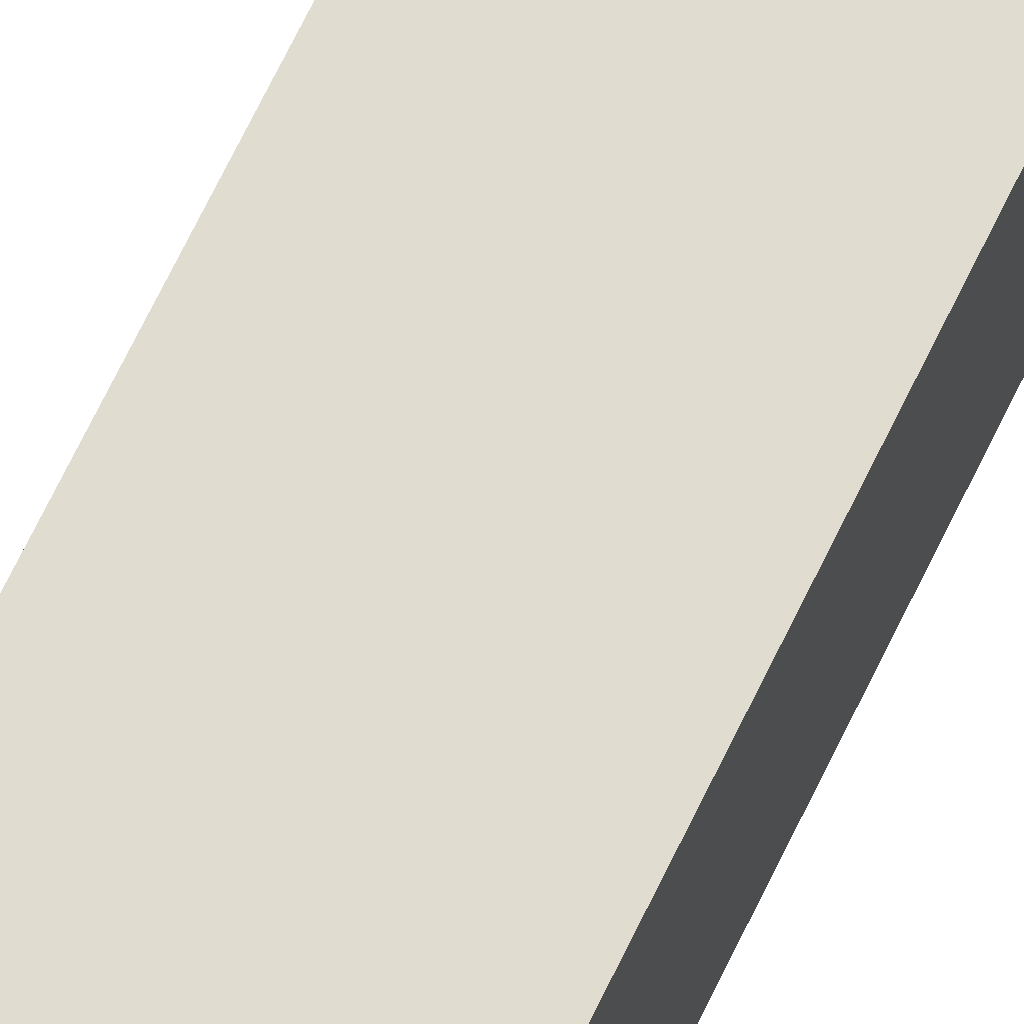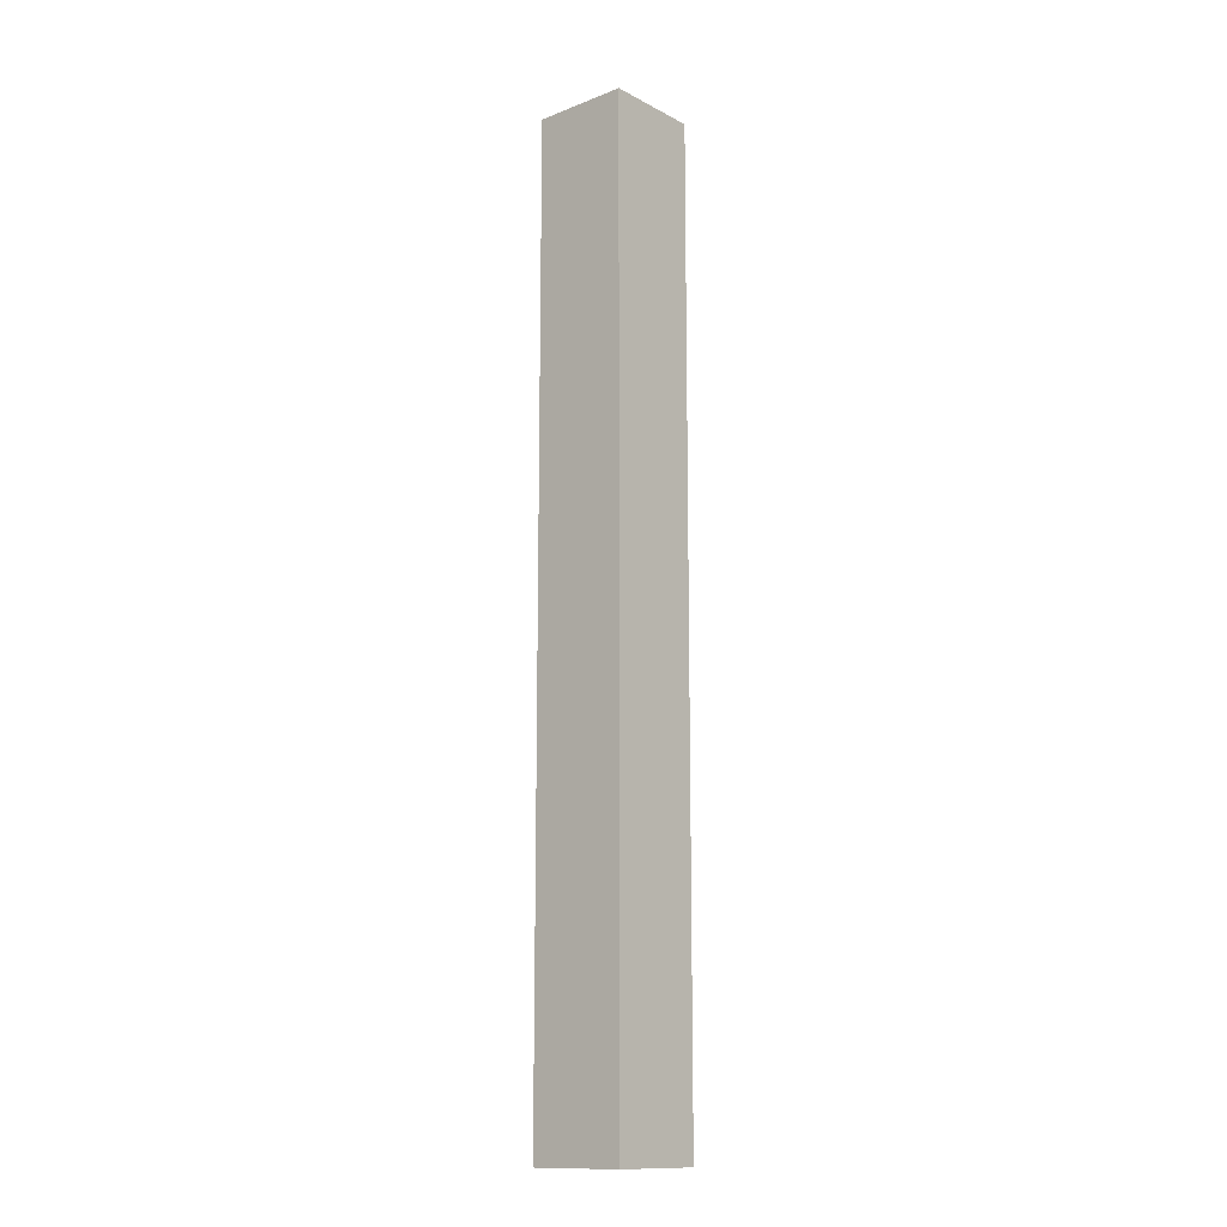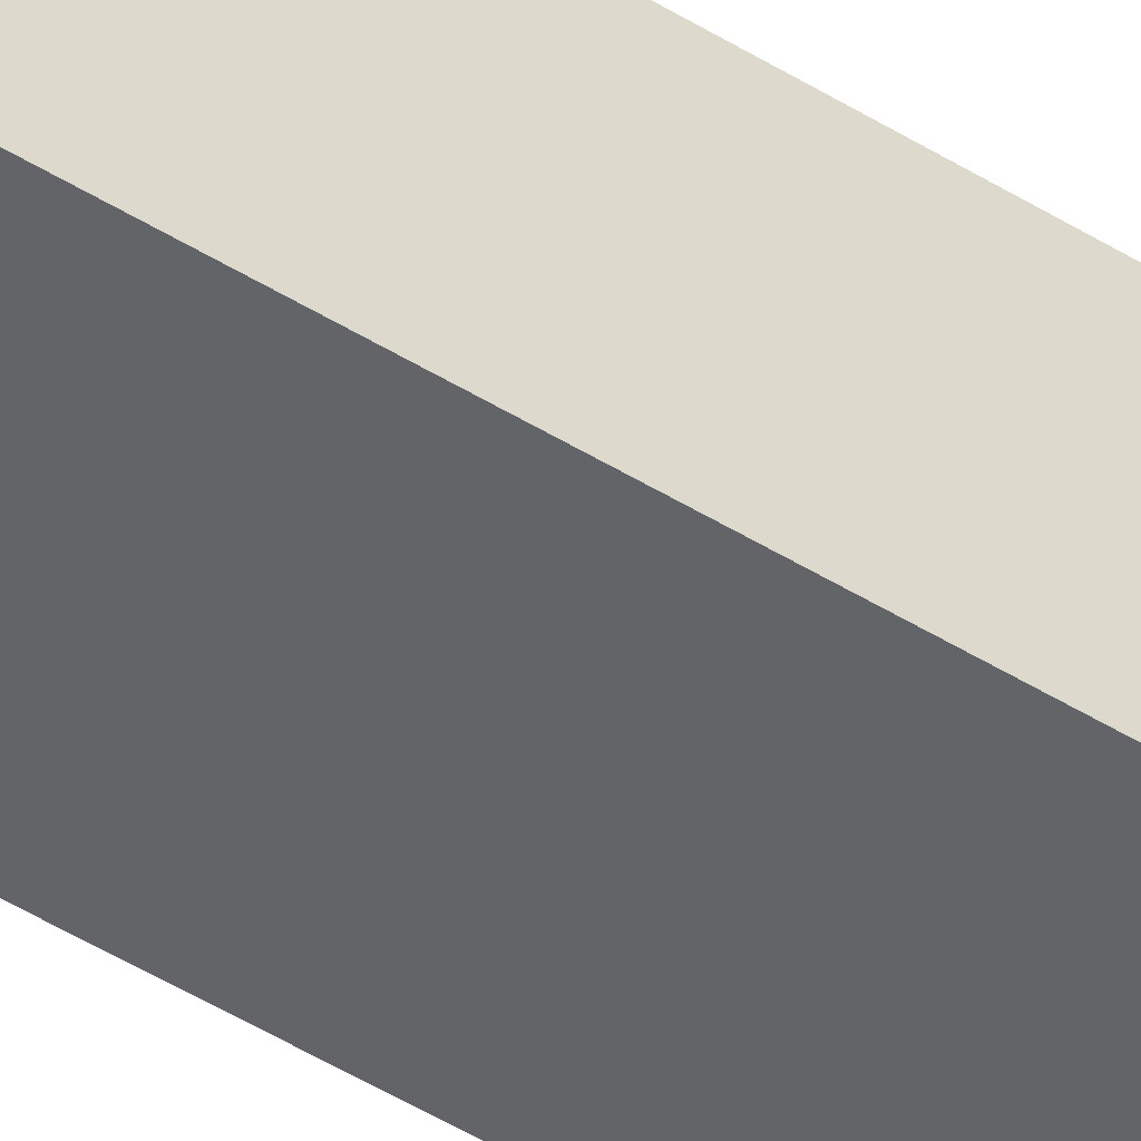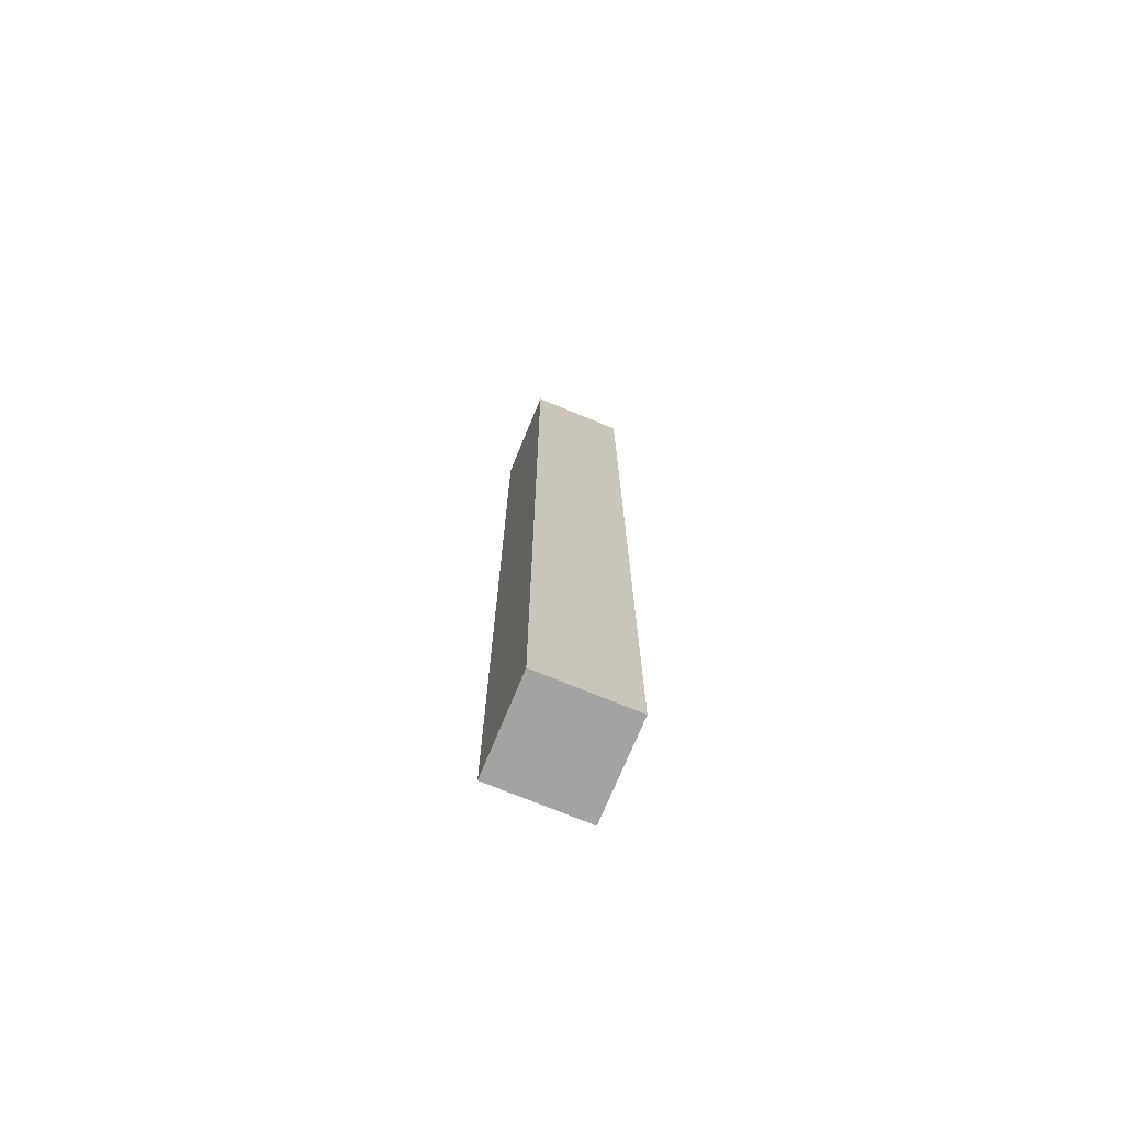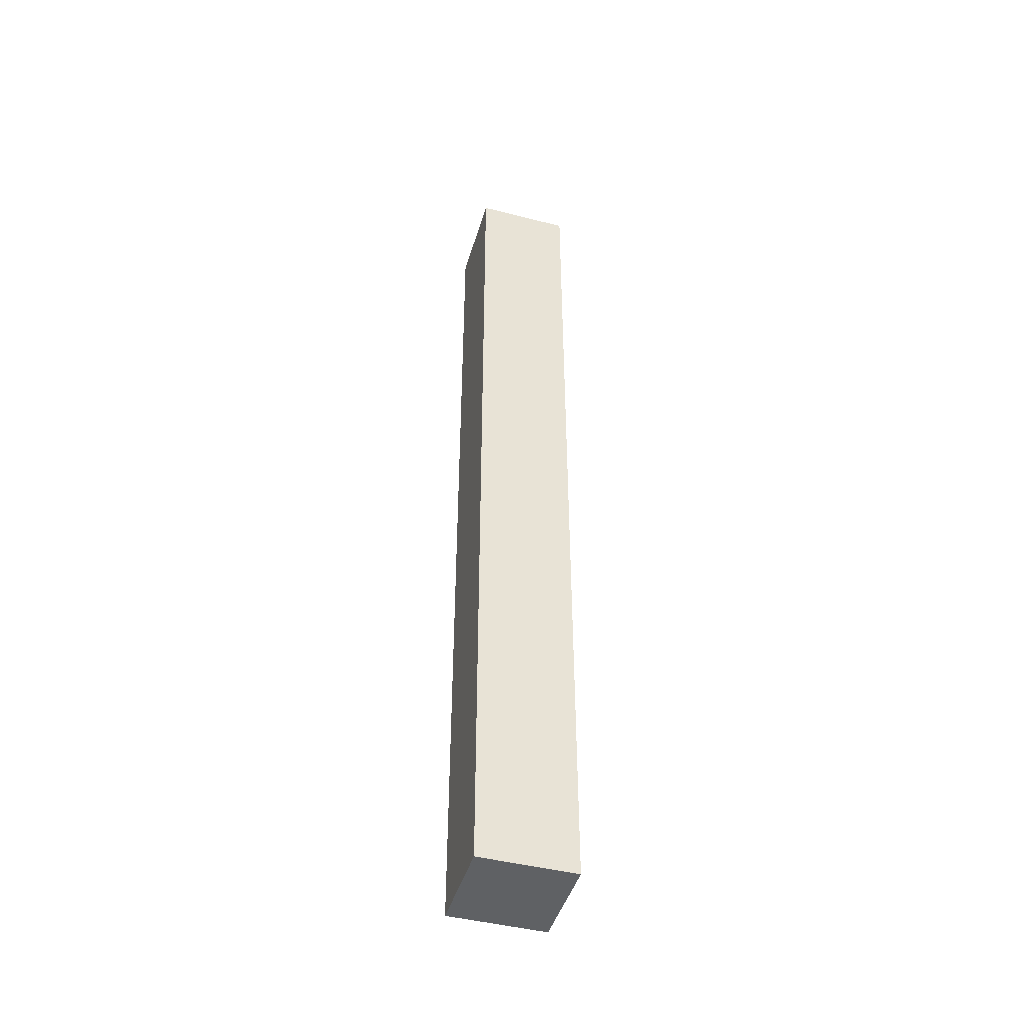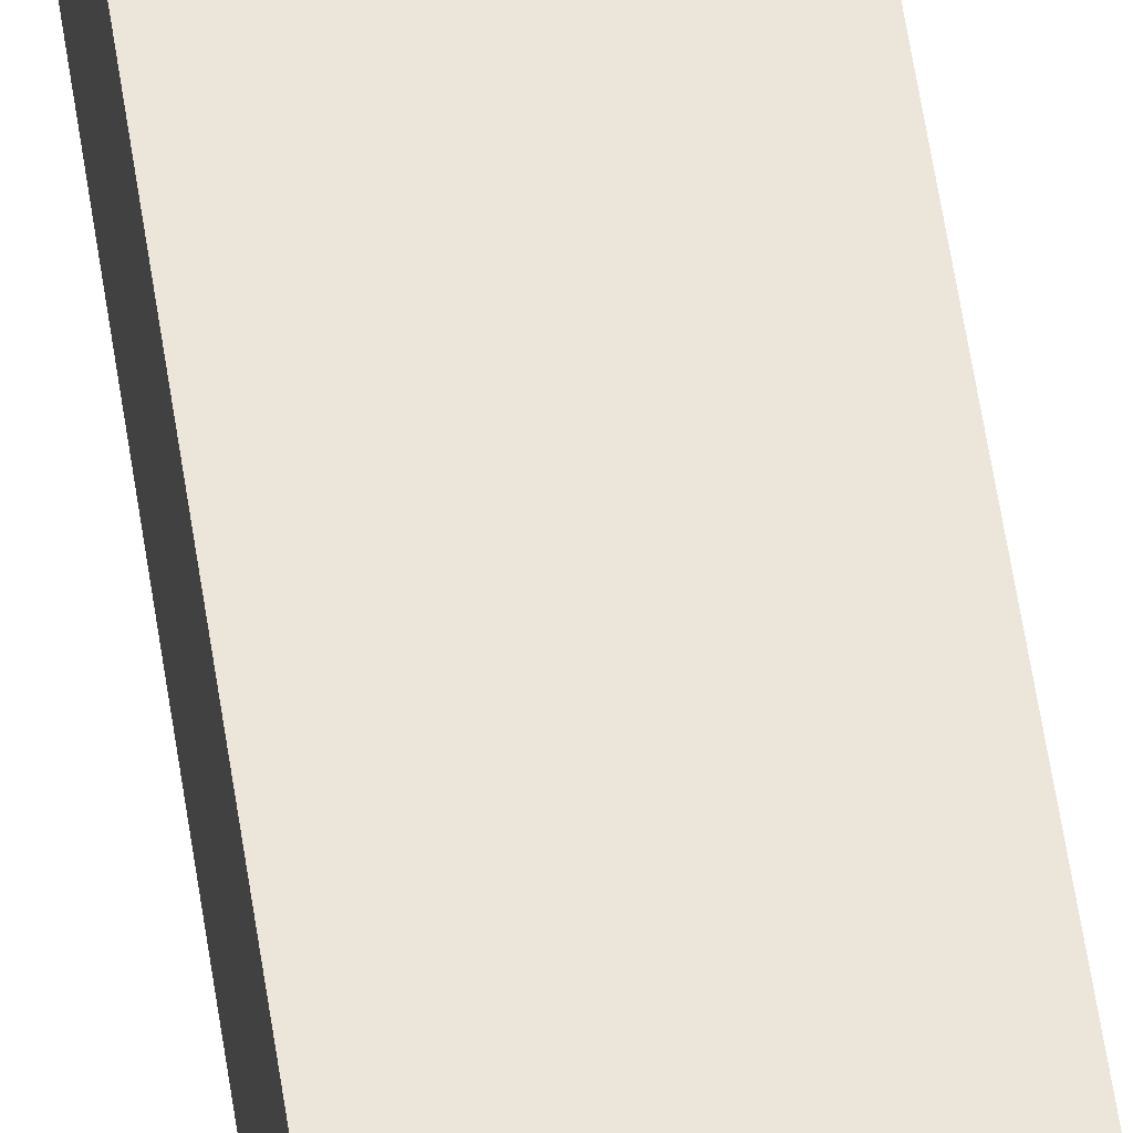
<metadata>
{"format":"obj","ext":"obj","renderer":"f3d","projection":"perspective","resolution":1024,"background":"white","views":[{"elev":69.3,"azim":-154.2,"up":"+Y"},{"elev":-13.5,"azim":-139.1,"up":"+Z"},{"elev":-51.1,"azim":-123.7,"up":"+Y"},{"elev":-73.4,"azim":67.6,"up":"+Z"},{"elev":-45.5,"azim":-16.4,"up":"+Z"},{"elev":57.1,"azim":171.6,"up":"+Y"}]}
</metadata>
<code>
g ENV_SingleStep06_MO
v -0.5 -7.582e-05 5
v -0.5 1 5
v 0.5 1 5
v 0.5 -7.582e-05 5
v -0.5 1 5
v -0.5 1 -5
v 0.5 1 -5
v 0.5 1 5
v -0.5 1 -5
v -0.5 -7.582e-05 -5
v 0.5 -7.582e-05 -5
v 0.5 1 -5
v -0.5 -7.582e-05 -5
v -0.5 -7.582e-05 5
v 0.5 -7.582e-05 5
v 0.5 -7.582e-05 -5
v 0.5 -7.582e-05 5
v 0.5 1 5
v 0.5 1 -5
v 0.5 -7.582e-05 -5
v -0.5 -7.582e-05 -5
v -0.5 1 -5
v -0.5 1 5
v -0.5 -7.582e-05 5
g ENV_SingleStep06_MO_0
f 3 2 1
f 4 3 1
f 7 6 5
f 8 7 5
f 11 10 9
f 12 11 9
f 15 14 13
f 16 15 13
f 19 18 17
f 20 19 17
f 23 22 21
f 24 23 21

</code>
